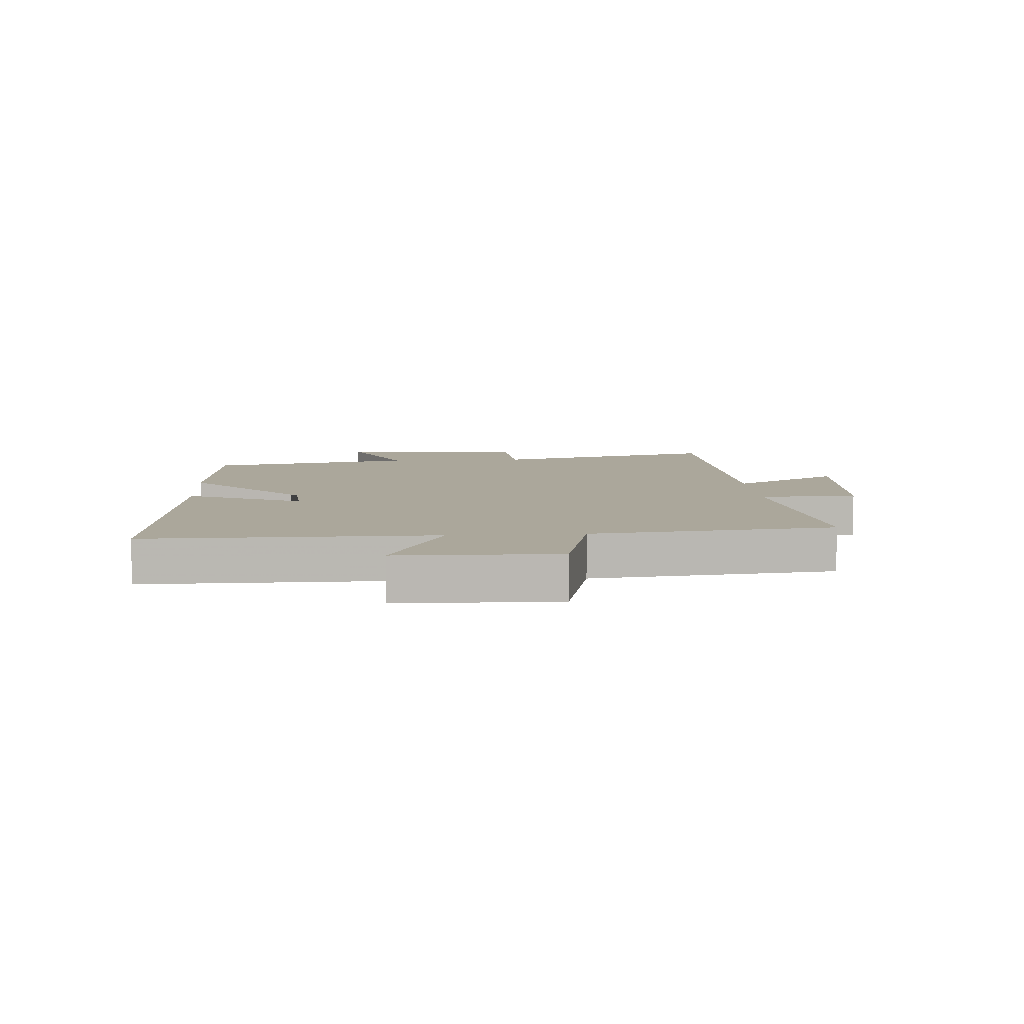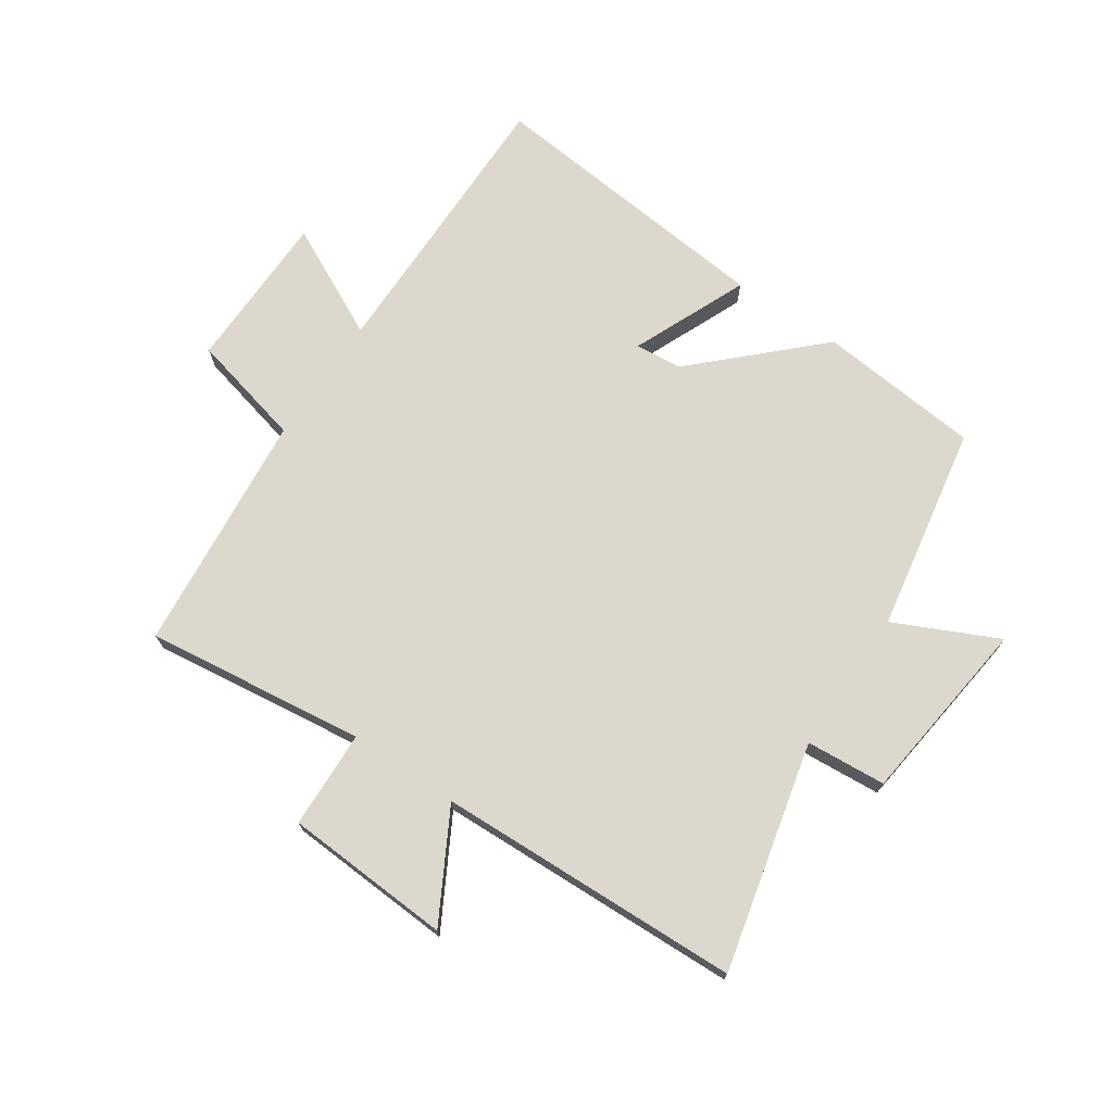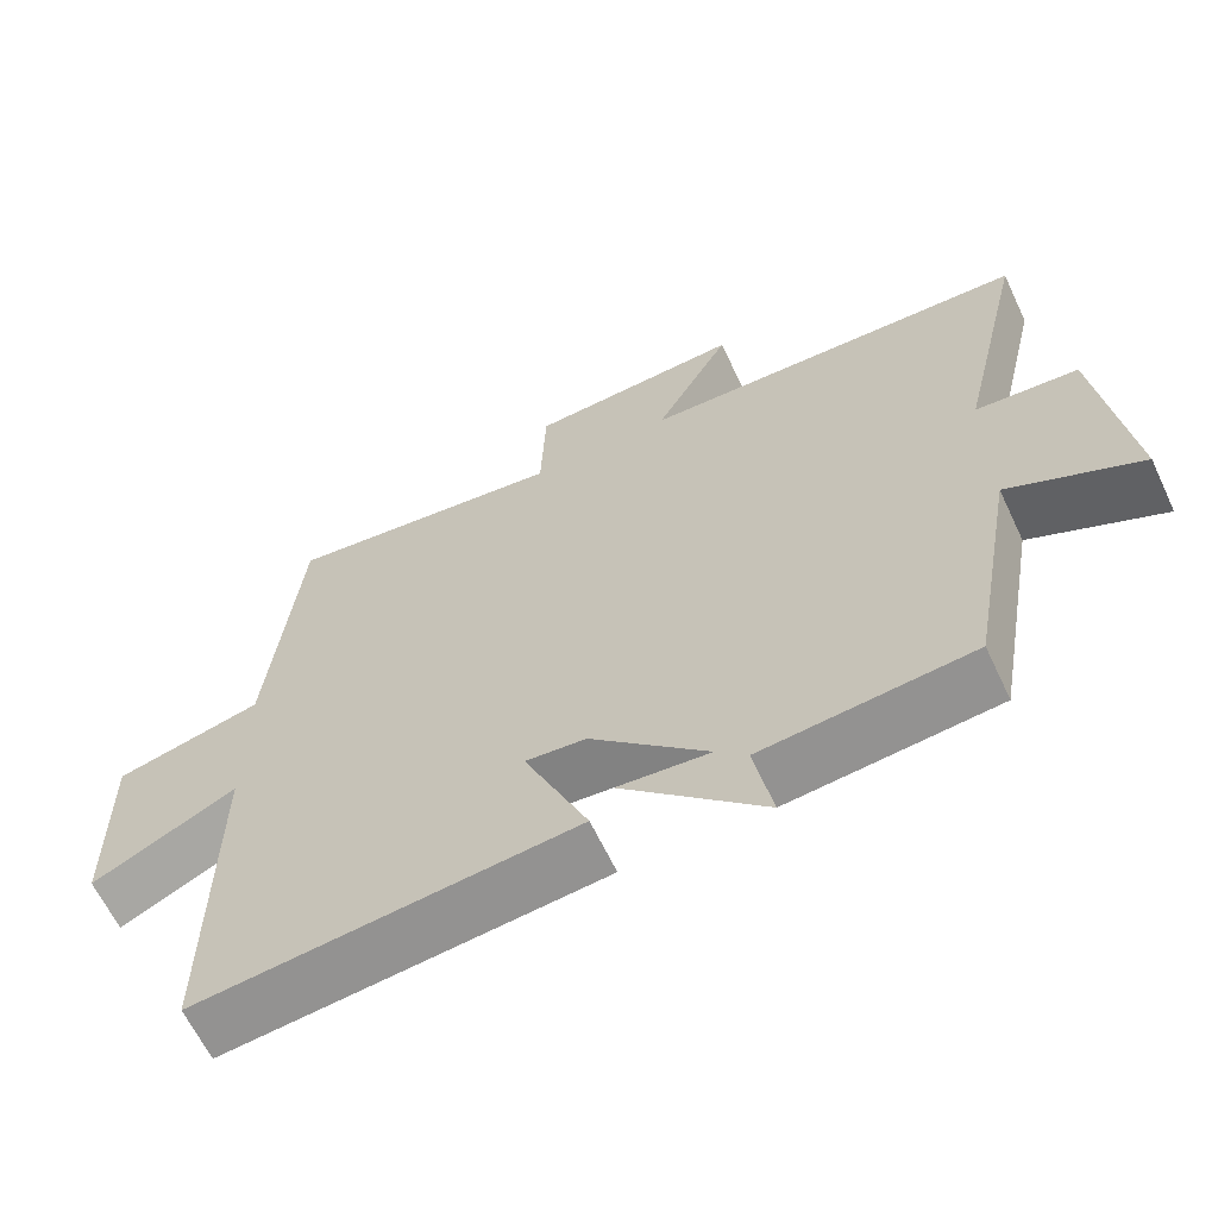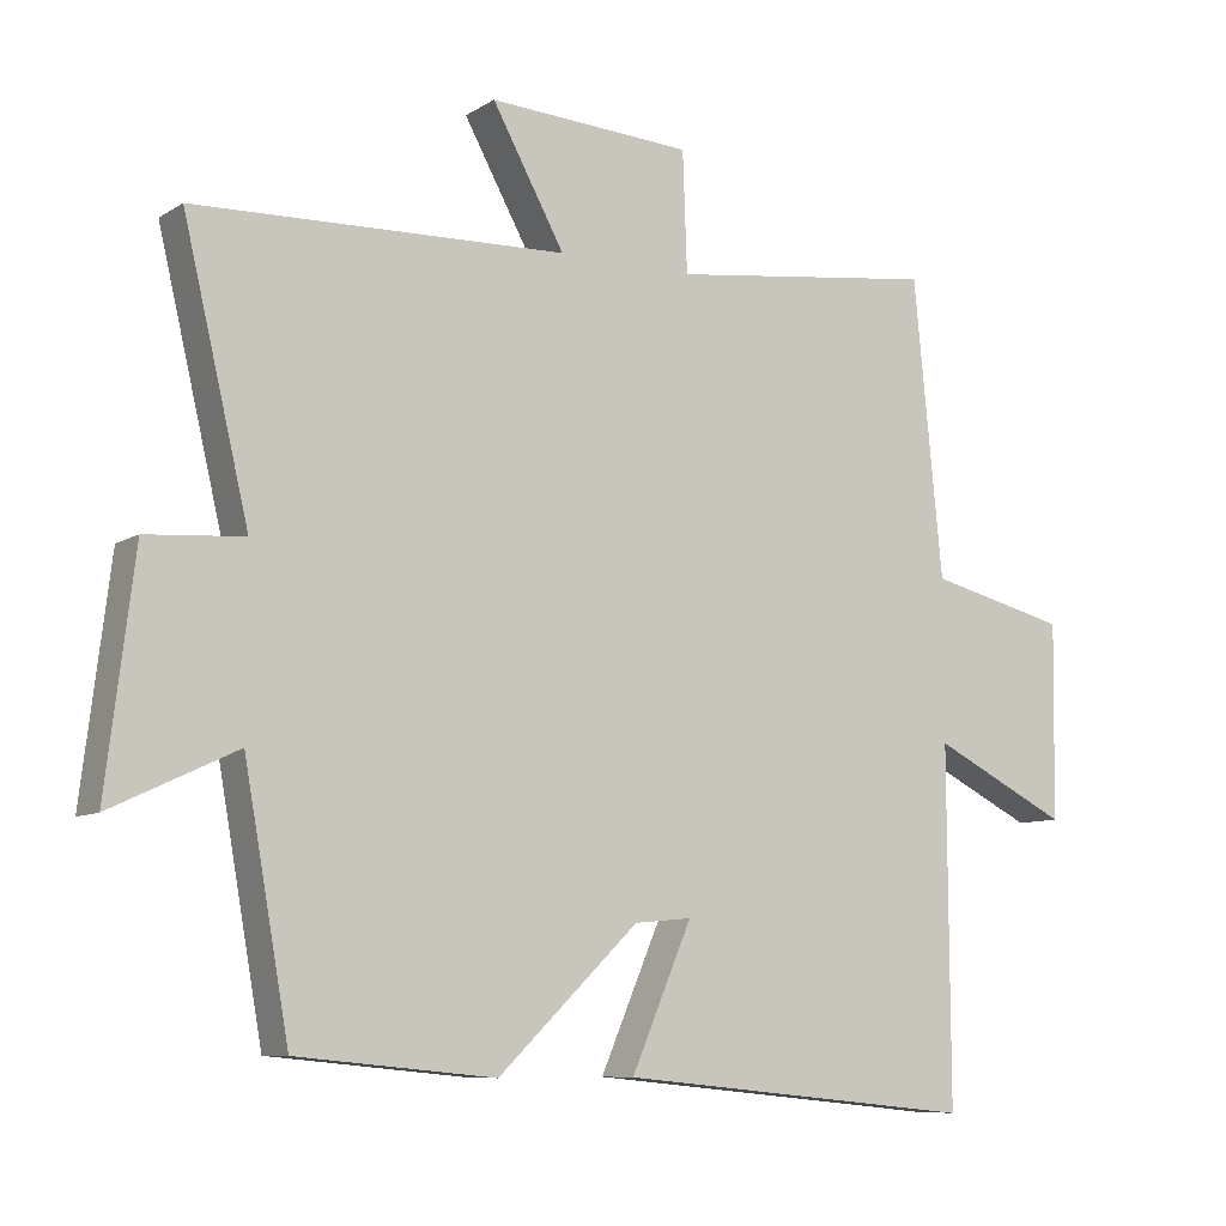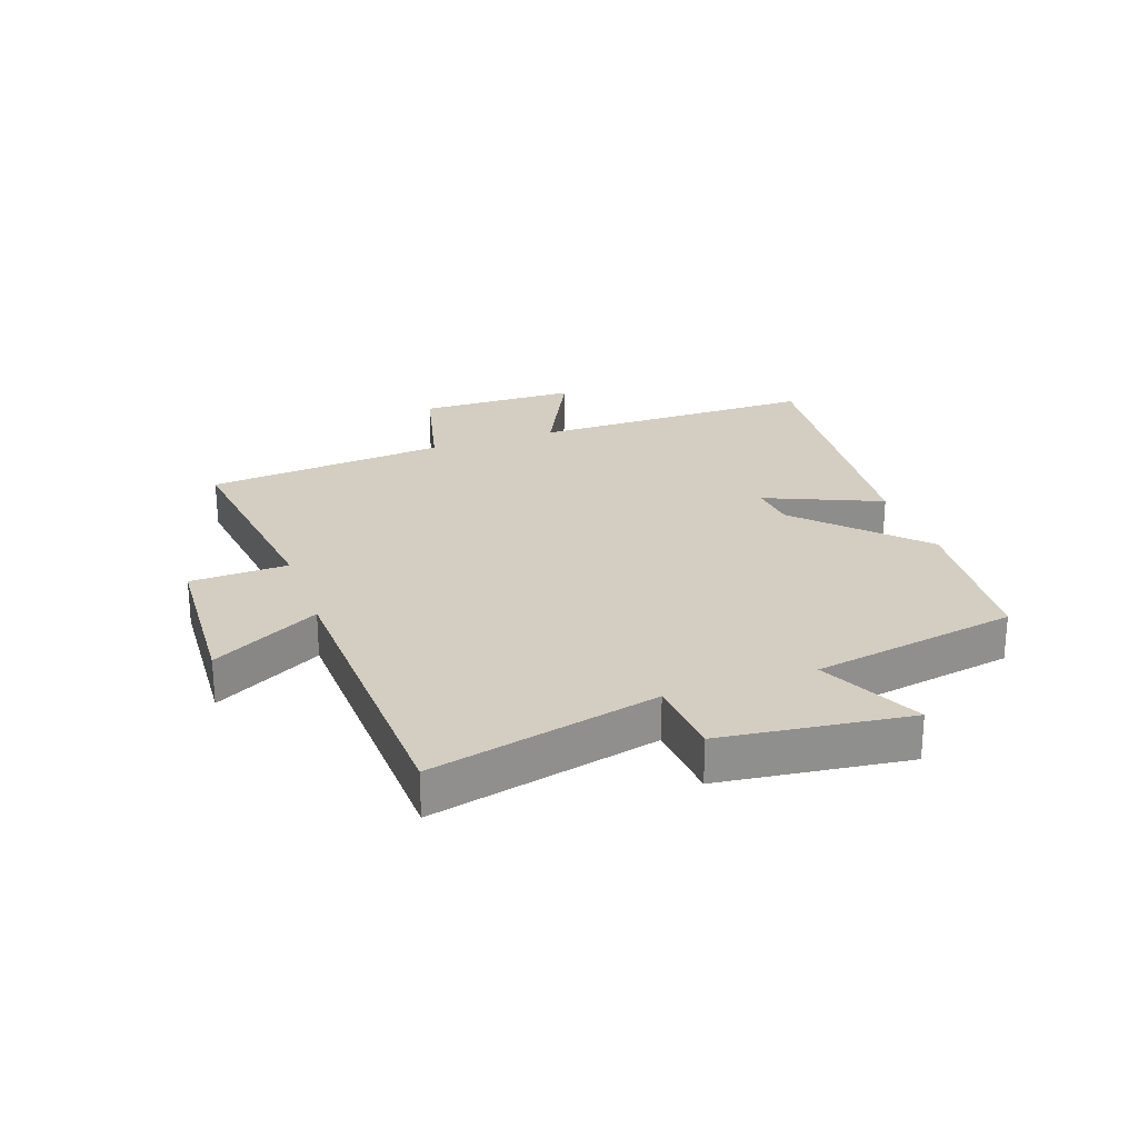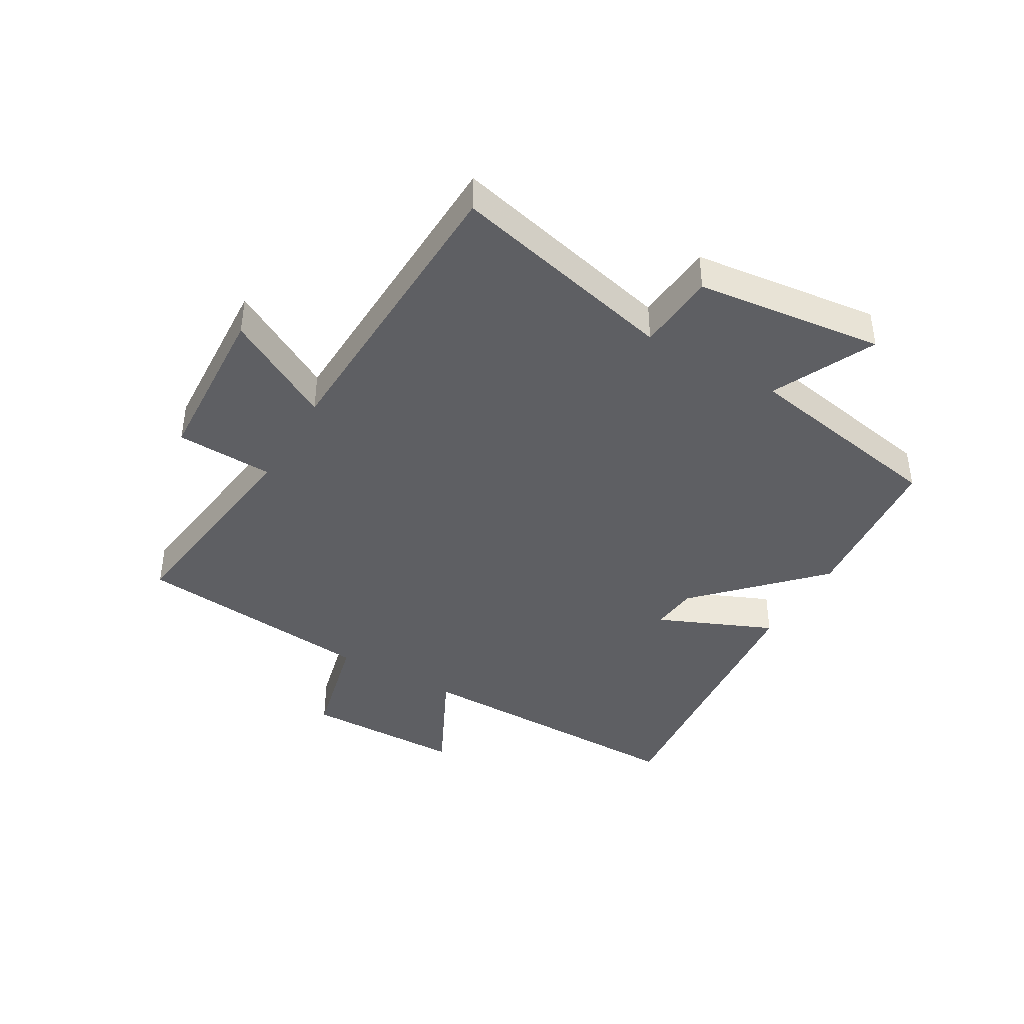
<metadata>
{"format":"obj","ext":"obj","renderer":"f3d","projection":"perspective","resolution":1024,"background":"white","views":[{"elev":8.1,"azim":-94.0,"up":"+Y"},{"elev":72.1,"azim":34.1,"up":"+Y"},{"elev":-63.7,"azim":25.3,"up":"+Z"},{"elev":-8.6,"azim":147.8,"up":"+Z"},{"elev":25.0,"azim":70.6,"up":"+Y"},{"elev":-41.4,"azim":59.7,"up":"+Y"}]}
</metadata>
<code>
v 0.439 0.07 -0.474
v 0.17 0.07 -0.5
v 0.156 0.07 -0.333
v -0.098 0.07 -0.309
v -0.016 0.07 -0.5
v -0.502 0.07 -0.548
v -0.5 0.07 -0.072
v -0.685 0.07 -0.164
v -0.689 0.07 0.1
v -0.5 0.07 0.146
v -0.461 0.07 0.546
v -0.098 0.07 0.5
v -0.092 0.07 0.662
v 0.184 0.07 0.678
v 0.086 0.07 0.5
v 0.589 0.07 0.483
v 0.5 0.07 0.107
v 0.632 0.07 0.097
v 0.67 0.07 -0.213
v 0.5 0.07 -0.133
v 0.439 0 -0.474
v 0.17 0 -0.5
v 0.156 0 -0.333
v -0.098 0 -0.309
v -0.016 0 -0.5
v -0.502 0 -0.548
v -0.5 0 -0.072
v -0.685 0 -0.164
v -0.689 0 0.1
v -0.5 0 0.146
v -0.461 0 0.546
v -0.098 0 0.5
v -0.092 0 0.662
v 0.184 0 0.678
v 0.086 0 0.5
v 0.589 0 0.483
v 0.5 0 0.107
v 0.632 0 0.097
v 0.67 0 -0.213
v 0.5 0 -0.133
f 17 18 19 20
f 17 20 1 2
f 15 16 17 2
f 12 13 14 15
f 12 15 2
f 10 11 12 2
f 7 8 9 10
f 4 5 6 7
f 3 4 7 10
f 10 3 2
f 40 39 38 37
f 22 21 40 37
f 22 37 36 35
f 35 34 33 32
f 22 35 32
f 22 32 31 30
f 30 29 28 27
f 27 26 25 24
f 30 27 24 23
f 22 23 30
f 1 21 22 2
f 2 22 23 3
f 3 23 24 4
f 4 24 25 5
f 5 25 26 6
f 6 26 27 7
f 7 27 28 8
f 8 28 29 9
f 9 29 30 10
f 10 30 31 11
f 11 31 32 12
f 12 32 33 13
f 13 33 34 14
f 14 34 35 15
f 15 35 36 16
f 16 36 37 17
f 17 37 38 18
f 18 38 39 19
f 19 39 40 20
f 20 40 21 1

</code>
